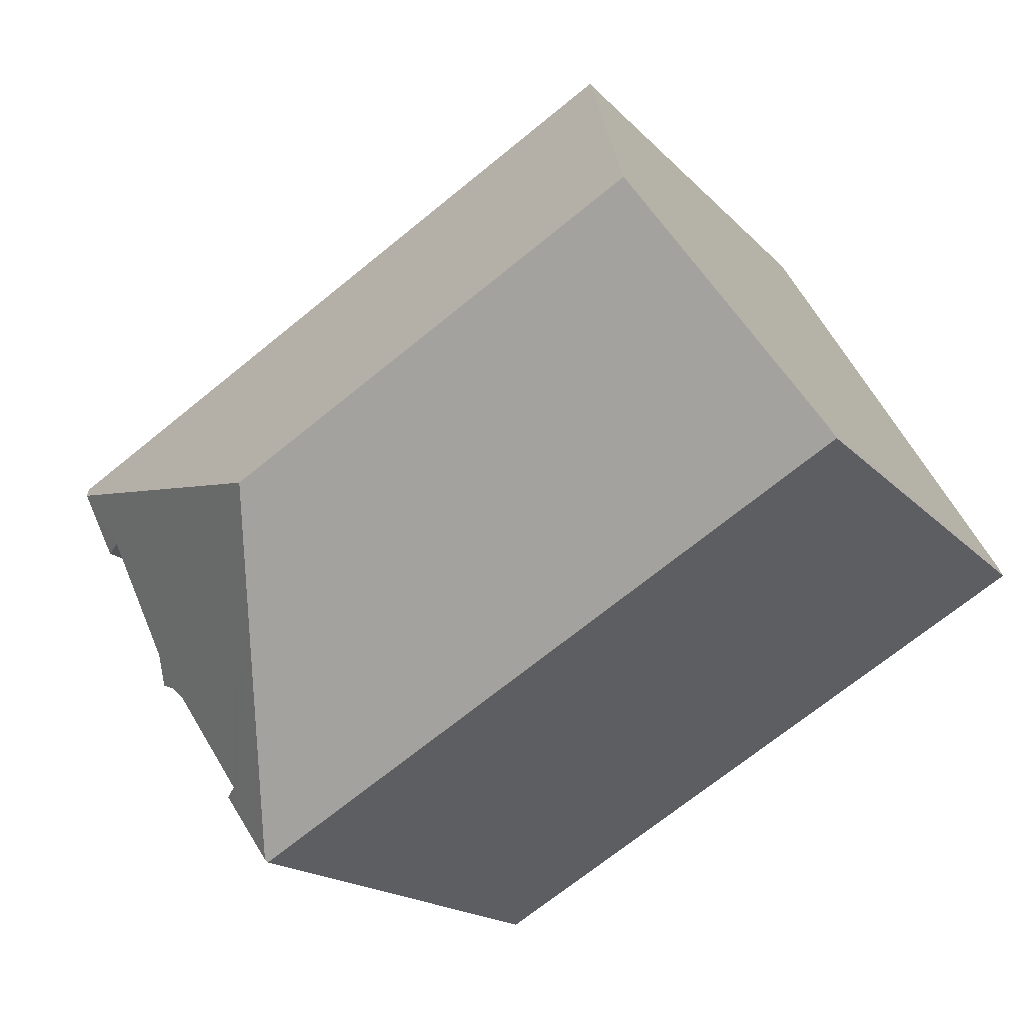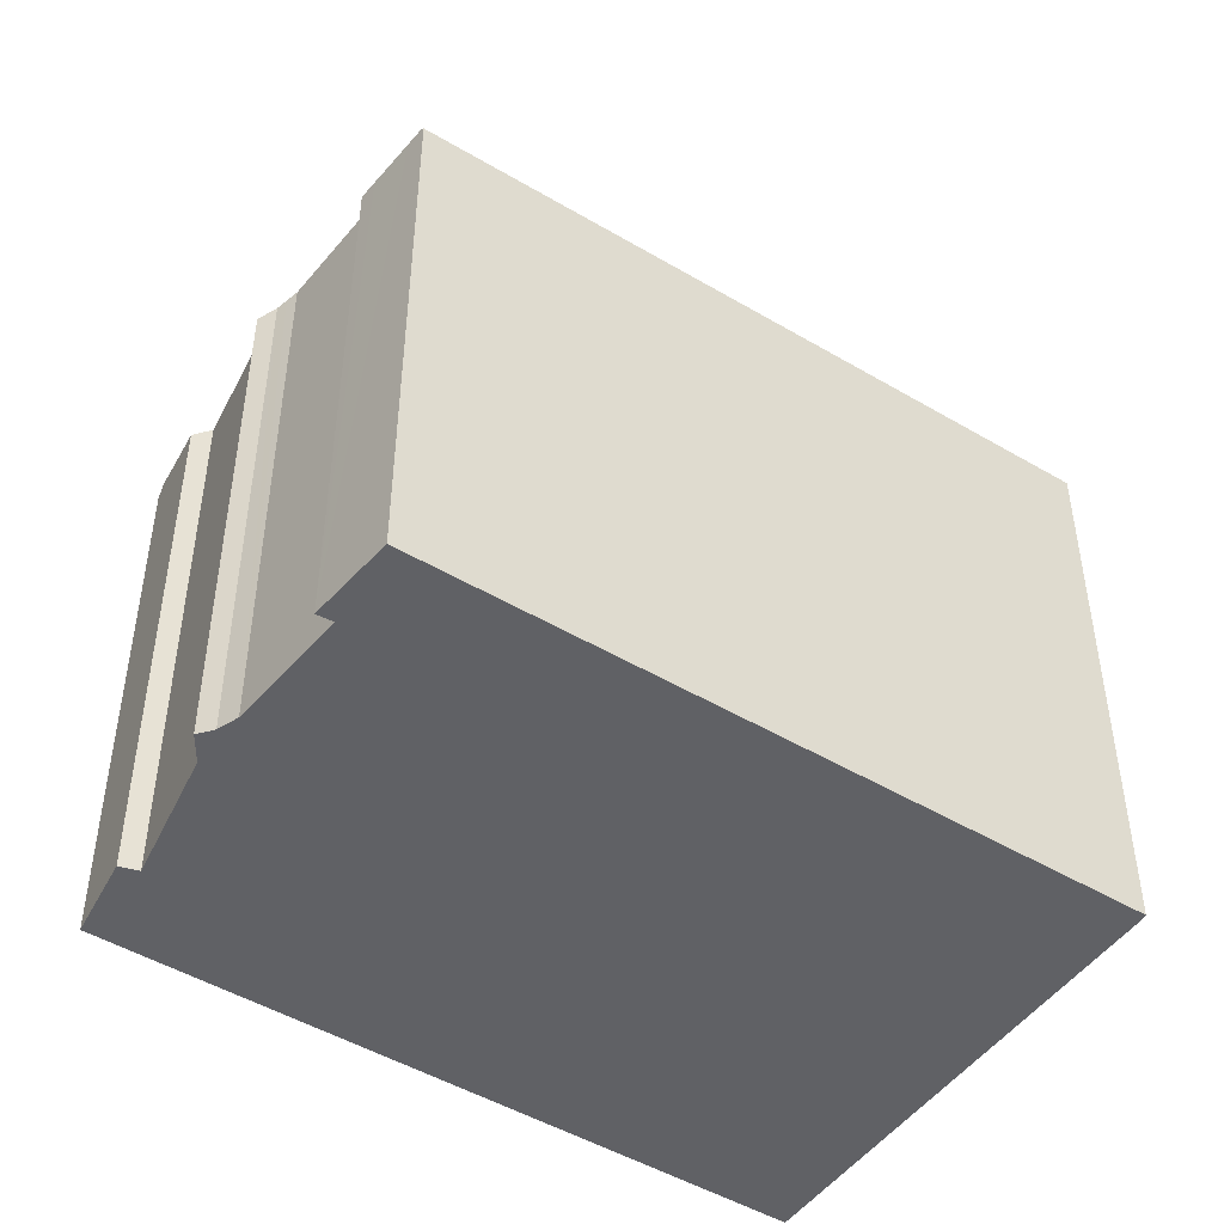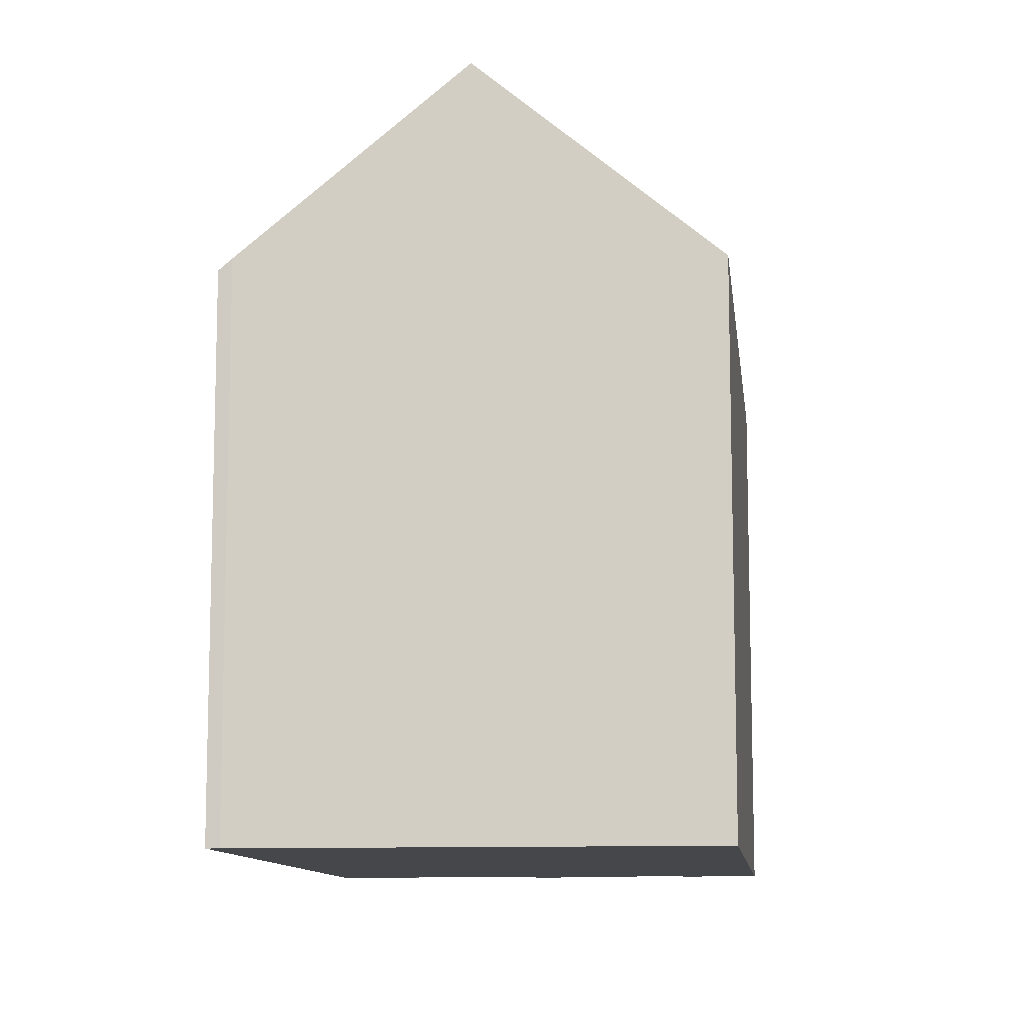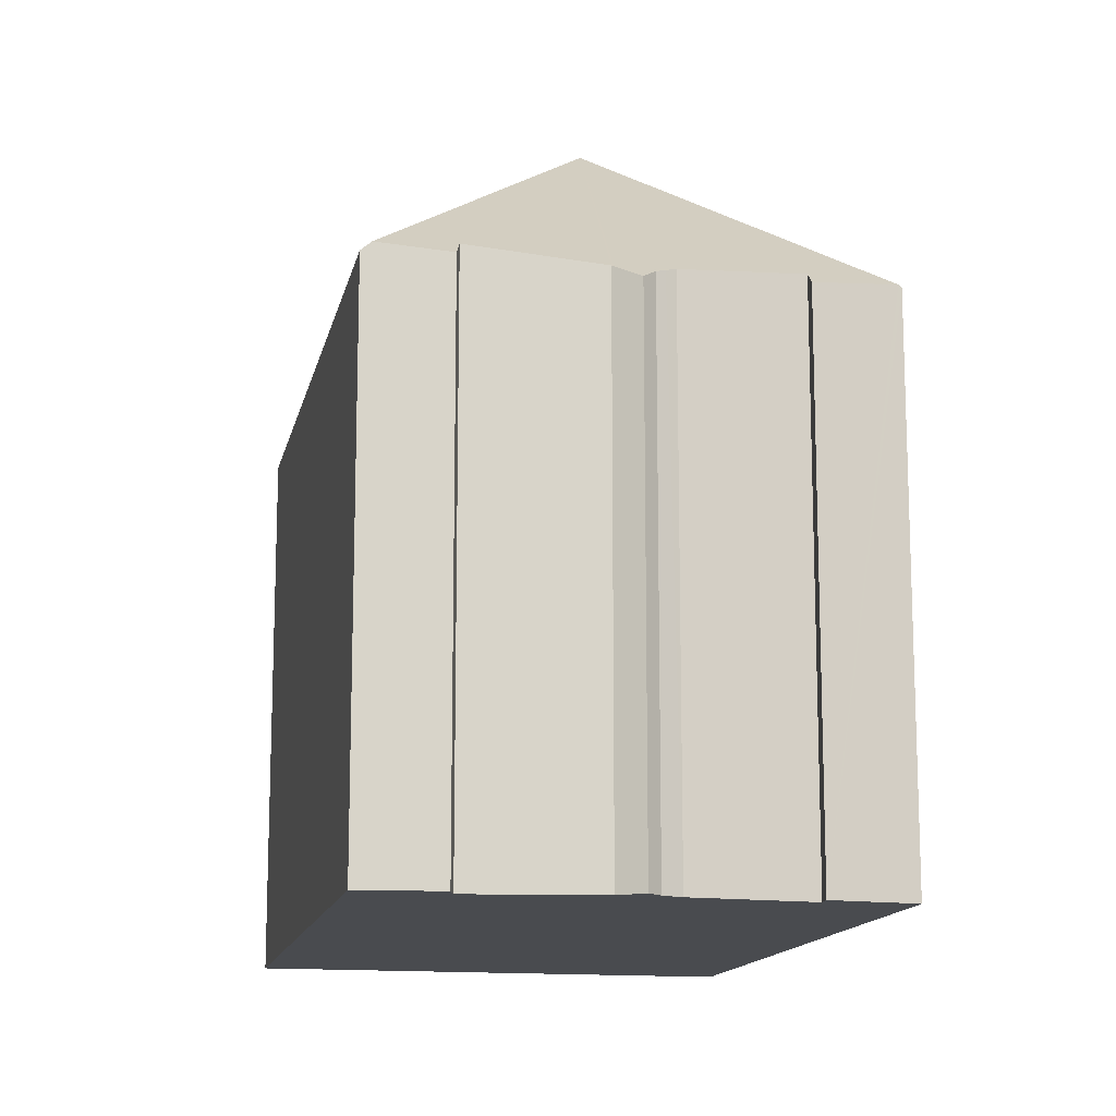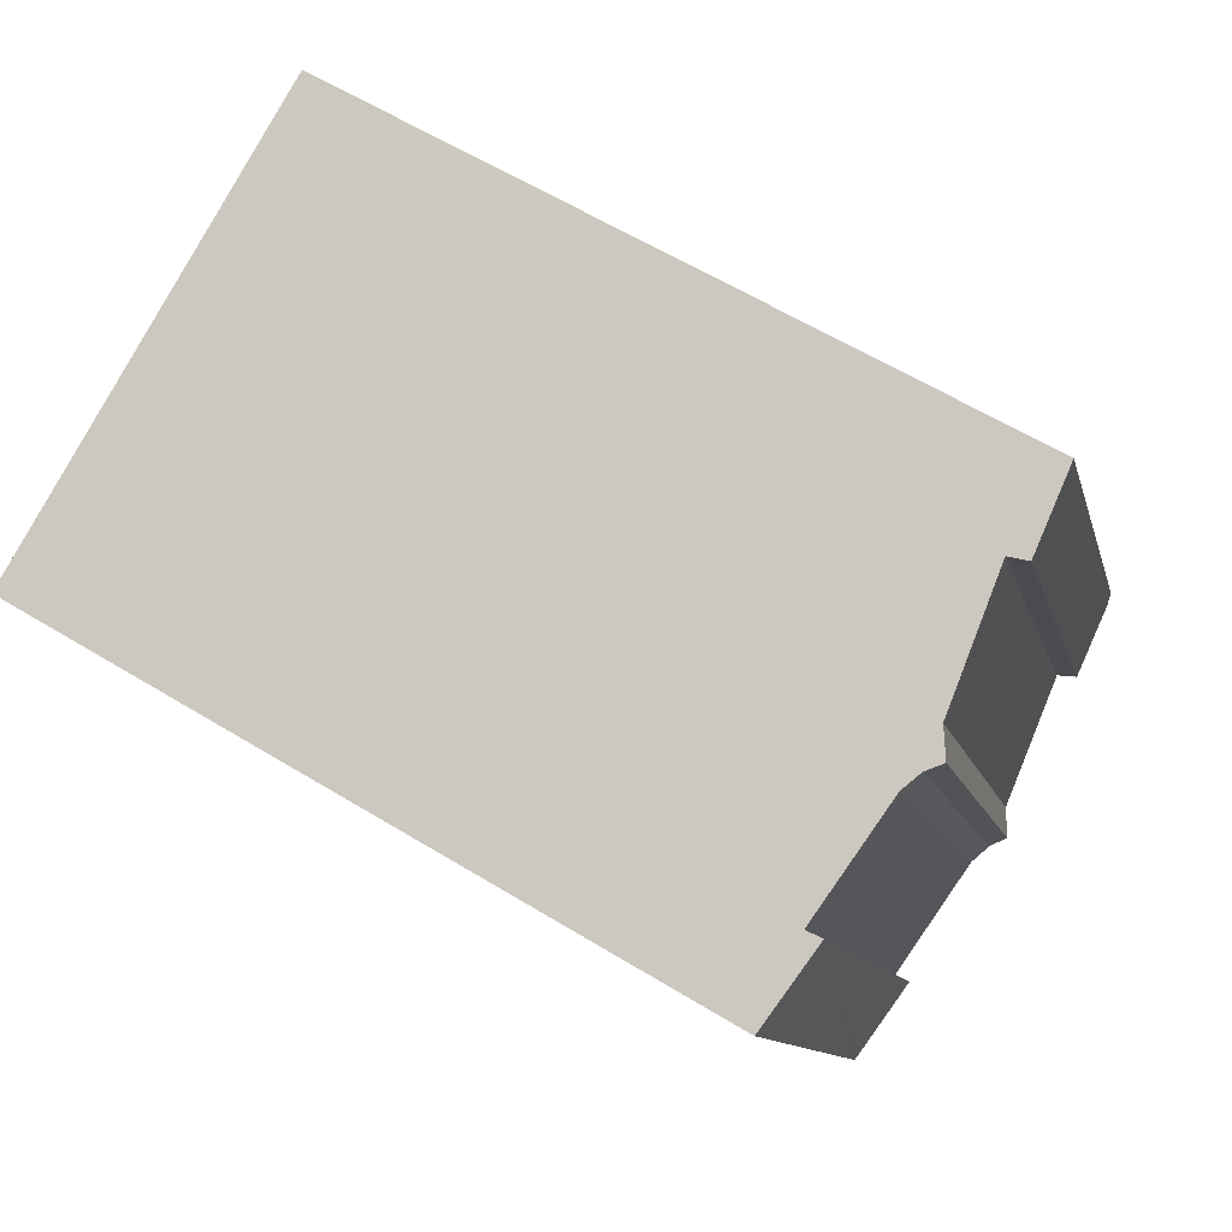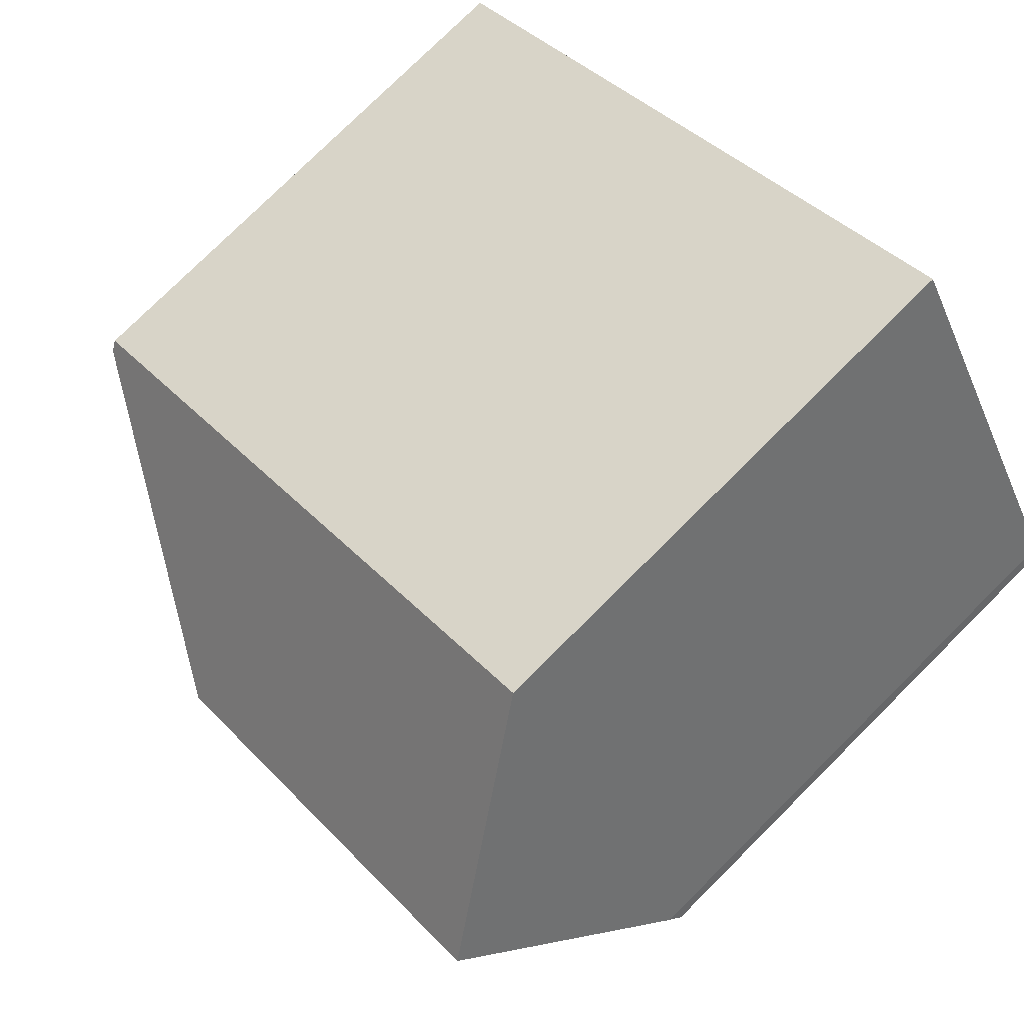
<metadata>
{"format":"obj","ext":"obj","renderer":"f3d","projection":"perspective","resolution":1024,"background":"white","views":[{"elev":-16.6,"azim":-153.2,"up":"+Z"},{"elev":-48.5,"azim":176.6,"up":"+Y"},{"elev":-10.6,"azim":-53.2,"up":"+Y"},{"elev":-13.9,"azim":108.6,"up":"+Y"},{"elev":-10.3,"azim":12.1,"up":"+Z"},{"elev":77.8,"azim":-134.8,"up":"+Z"}]}
</metadata>
<code>
v  15.94 22.59 -0.743
v  18.82 16.61 -10.14
v  18.49 16.65 -10.59
v  19.67 16.49 -9.004
v  19.56 16.84 -8.344
v  21.73 16.59 -5.31
v  22.01 16.49 -5.095
v  22.26 16.4 -4.898
v  22.77 16.11 -4.712
v  22.73 16.49 -3.89
v  22.73 16.52 -3.821
v  24.18 17.06 -0.109
v  25.63 16.83 1.766
v  24.76 16.59 -0.247
v  20 16.44 -8.559
v  19.95 16.49 -8.534
v  18.43 16.57 -10.67
v  0 16.57 1.015e-15
v  3.749 22.59 6.315
v  0.193 16.91 0.372
v  7.237 17.02 12.14
v  7.52 16.57 12.62
v  25.76 16.57 2.057
v  19.56 5.109e-16 -8.344
v  19.95 5.226e-16 -8.534
v  20 5.241e-16 -8.559
v  7.52 -7.726e-16 12.62
v  25.76 -1.26e-16 2.057
v  19.67 5.513e-16 -9.004
v  18.43 6.535e-16 -10.67
v  18.82 6.211e-16 -10.14
v  18.49 6.486e-16 -10.59
v  24.76 1.512e-17 -0.247
v  25.63 -1.081e-16 1.766
v  21.73 3.251e-16 -5.31
v  22.26 2.999e-16 -4.898
v  22.01 3.12e-16 -5.095
v  0 0 0
v  0.193 -2.278e-17 0.372
v  3.749 -3.867e-16 6.315
v  7.237 -7.436e-16 12.14
v  24.18 6.674e-18 -0.109
v  22.77 2.885e-16 -4.712
v  22.73 2.34e-16 -3.821
v  22.73 2.382e-16 -3.89
g defaultobject
f 1 2 3
f 2 1 4
f 4 1 5
f 5 1 6
f 6 1 7
f 7 1 8
f 8 1 9
f 9 1 10
f 10 1 11
f 11 1 12
f 12 1 13
f 12 13 14
f 5 15 4
f 15 5 16
f 17 1 3
f 1 17 18
f 1 18 19
f 19 18 20
f 21 1 19
f 1 21 22
f 1 22 23
f 1 23 13
f 24 16 5
f 16 24 15
f 15 24 25
f 15 25 26
f 27 23 22
f 23 27 28
f 26 4 15
f 4 26 2
f 2 26 3
f 3 26 17
f 17 26 29
f 17 29 30
f 30 29 31
f 30 31 32
f 23 14 13
f 14 23 28
f 14 28 33
f 33 28 34
f 7 35 6
f 35 7 8
f 35 8 36
f 35 36 37
f 6 24 5
f 24 6 35
f 30 18 17
f 18 30 38
f 18 39 20
f 39 18 38
f 20 21 19
f 21 20 39
f 21 39 22
f 22 39 27
f 27 39 40
f 27 40 41
f 14 42 12
f 42 14 33
f 9 36 8
f 36 9 43
f 42 11 12
f 11 42 44
f 44 10 11
f 10 44 9
f 9 44 43
f 43 44 45
f 34 42 33
f 42 34 28
f 42 28 27
f 42 27 24
f 25 29 26
f 29 25 24
f 29 24 31
f 31 24 32
f 32 24 30
f 30 24 38
f 38 24 27
f 38 27 41
f 38 41 40
f 38 40 39
f 45 36 43
f 36 45 37
f 37 45 44
f 37 44 42
f 37 42 35
f 35 42 24

</code>
